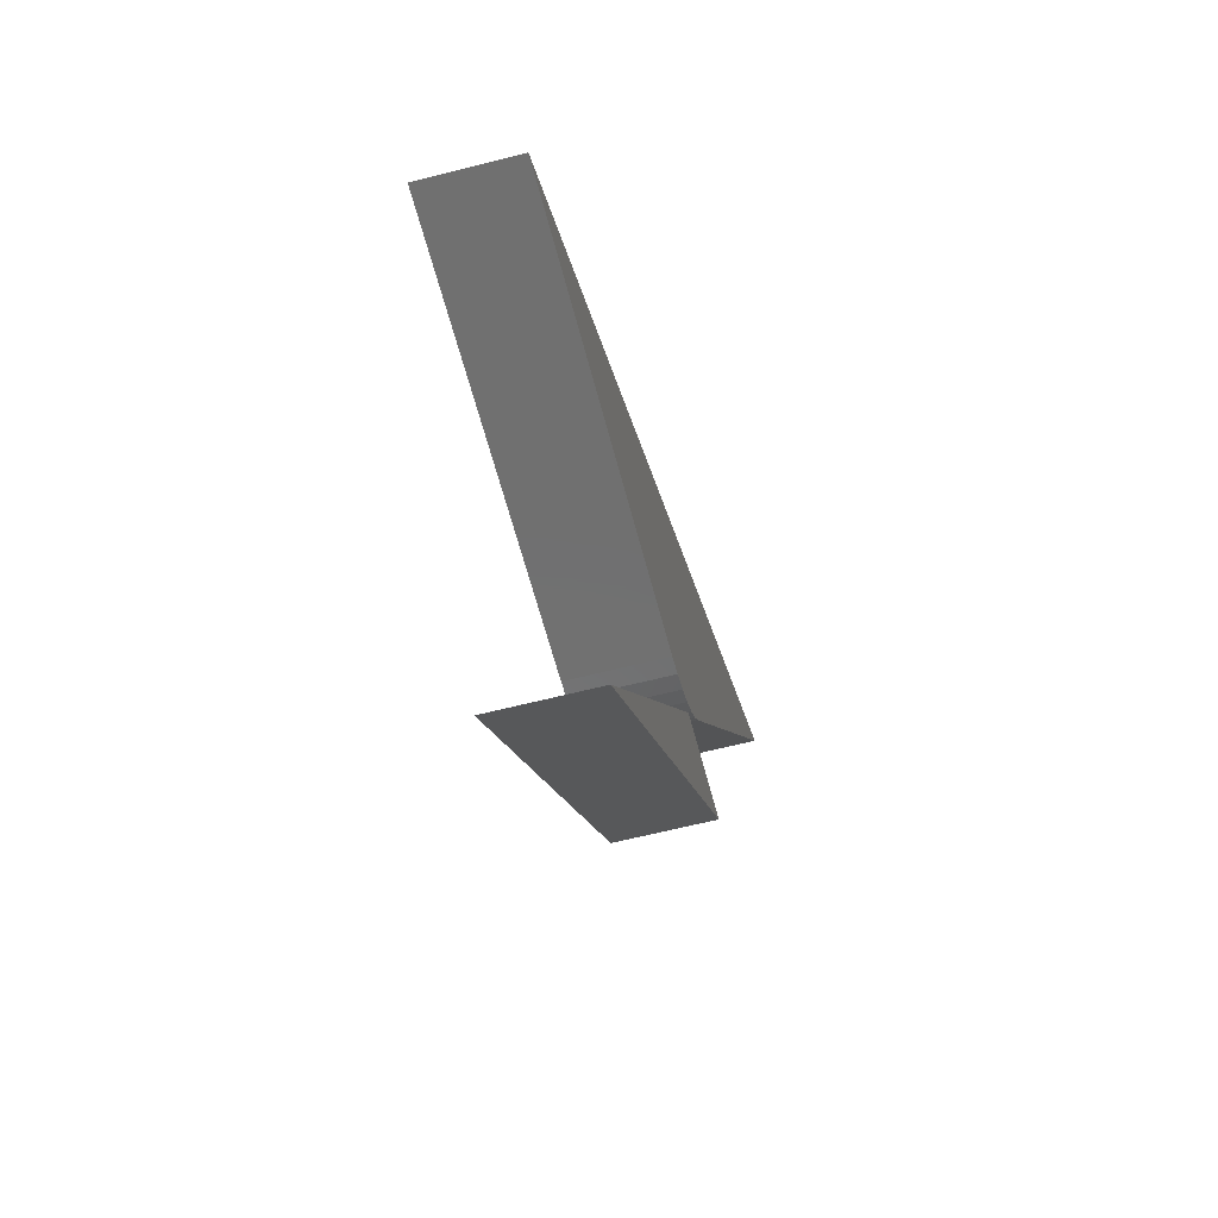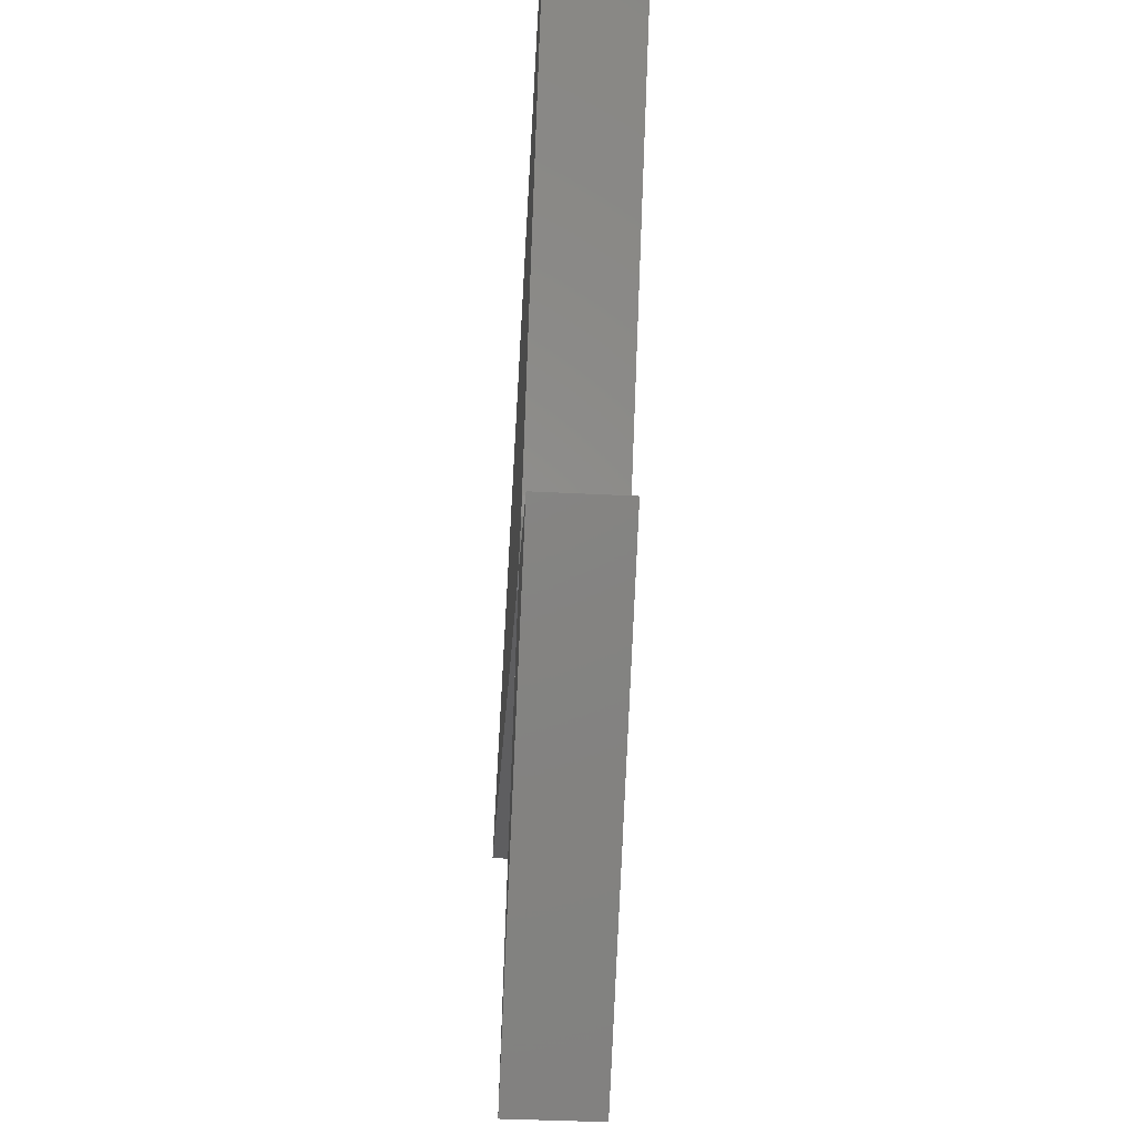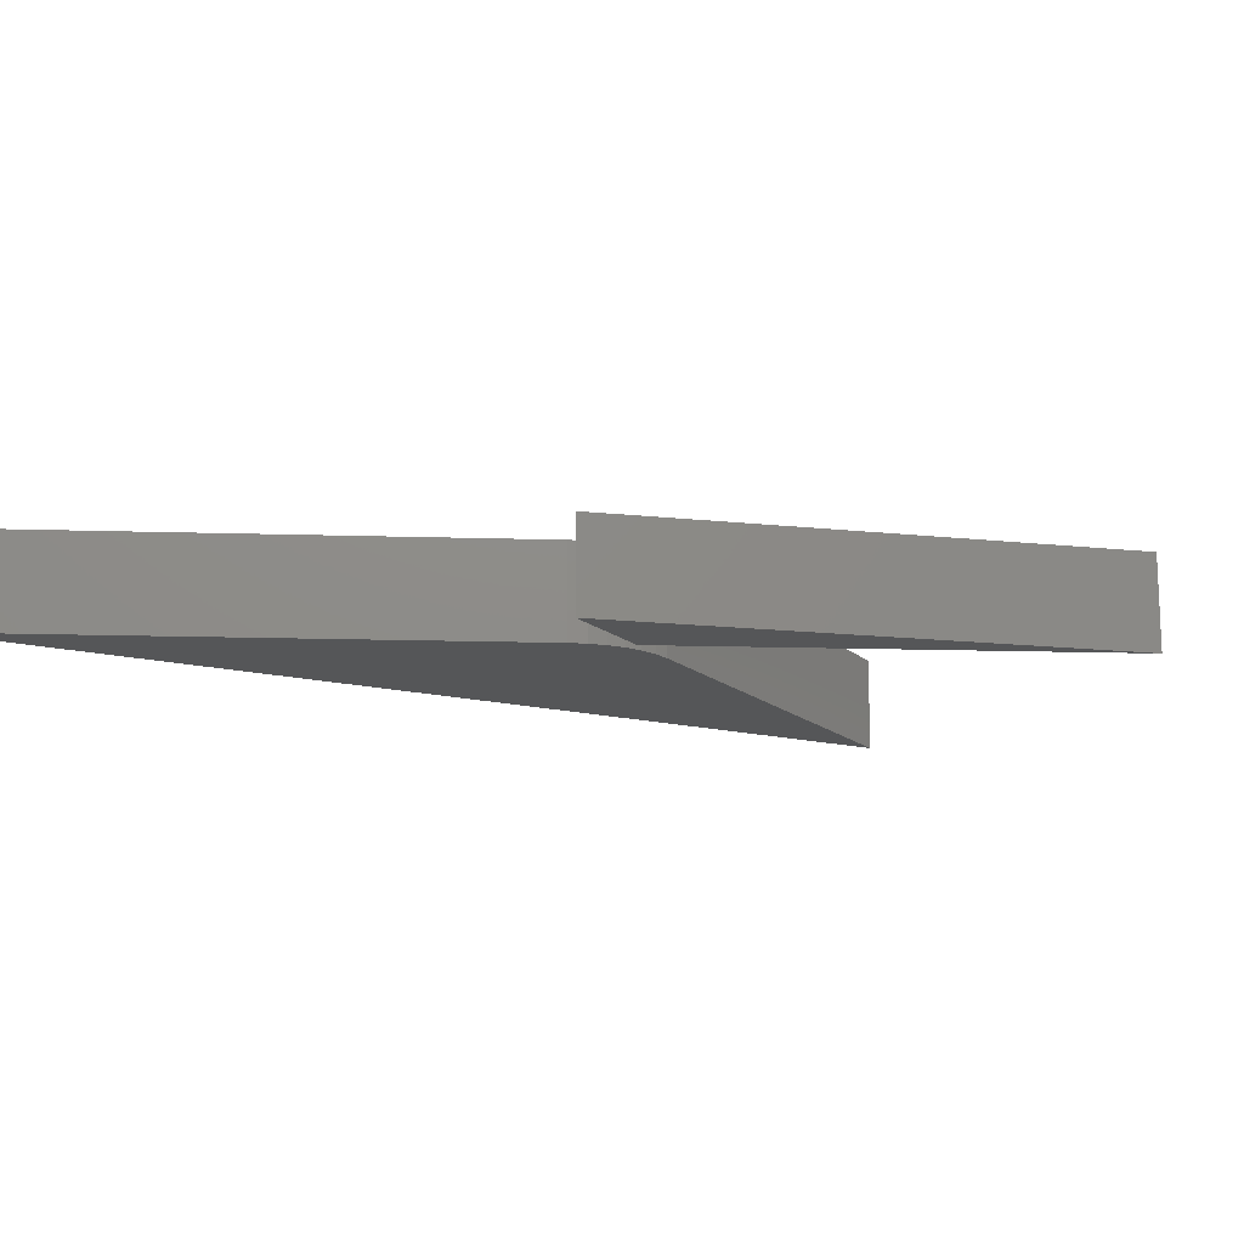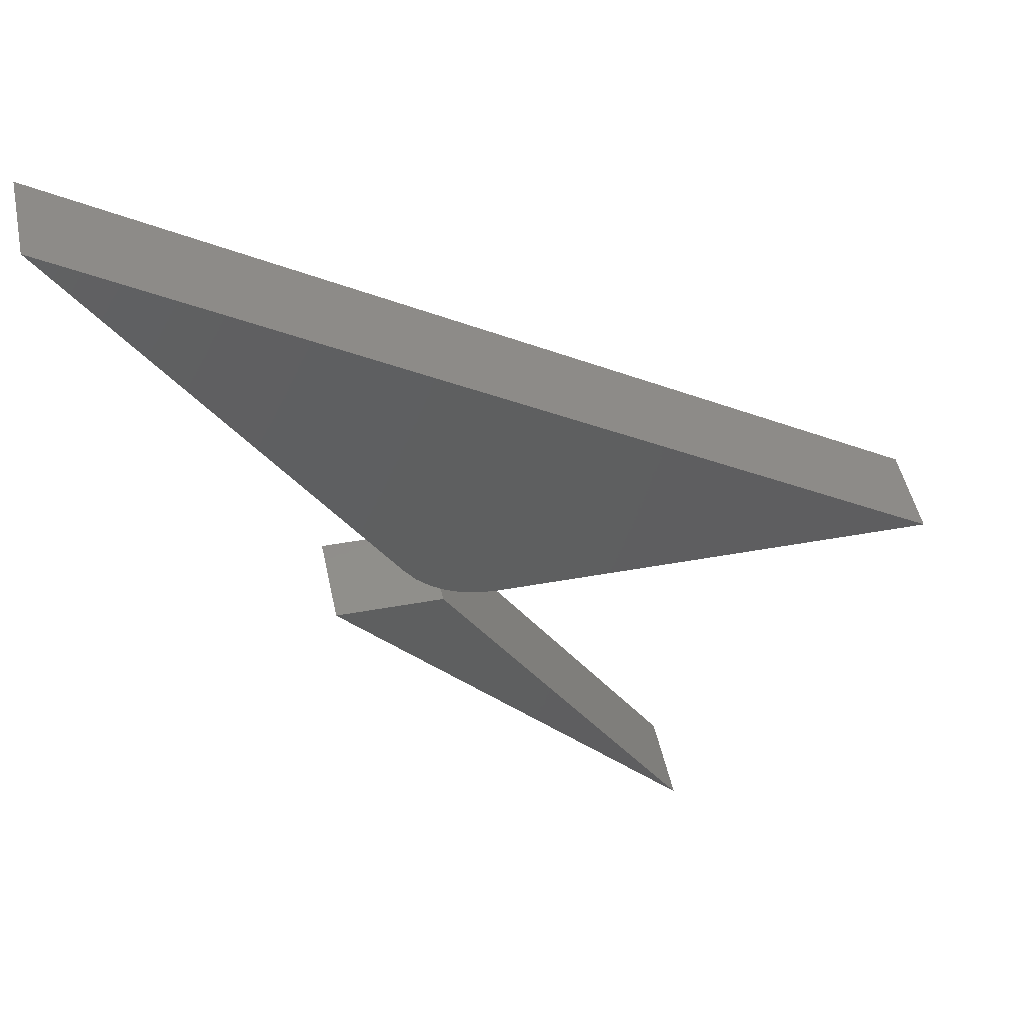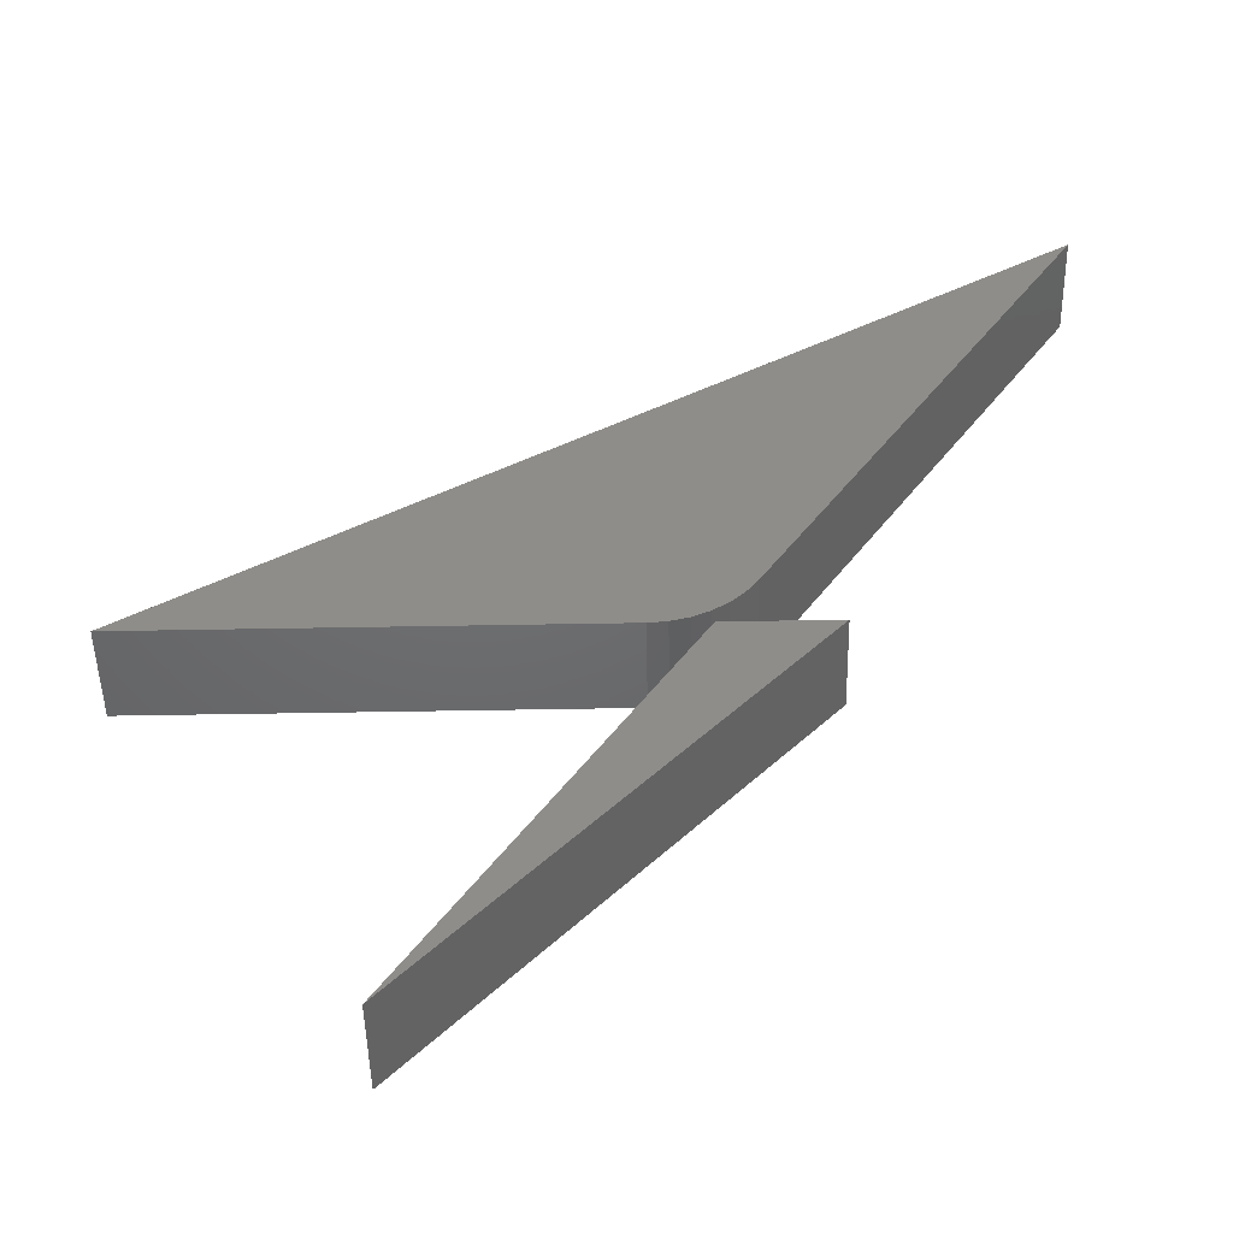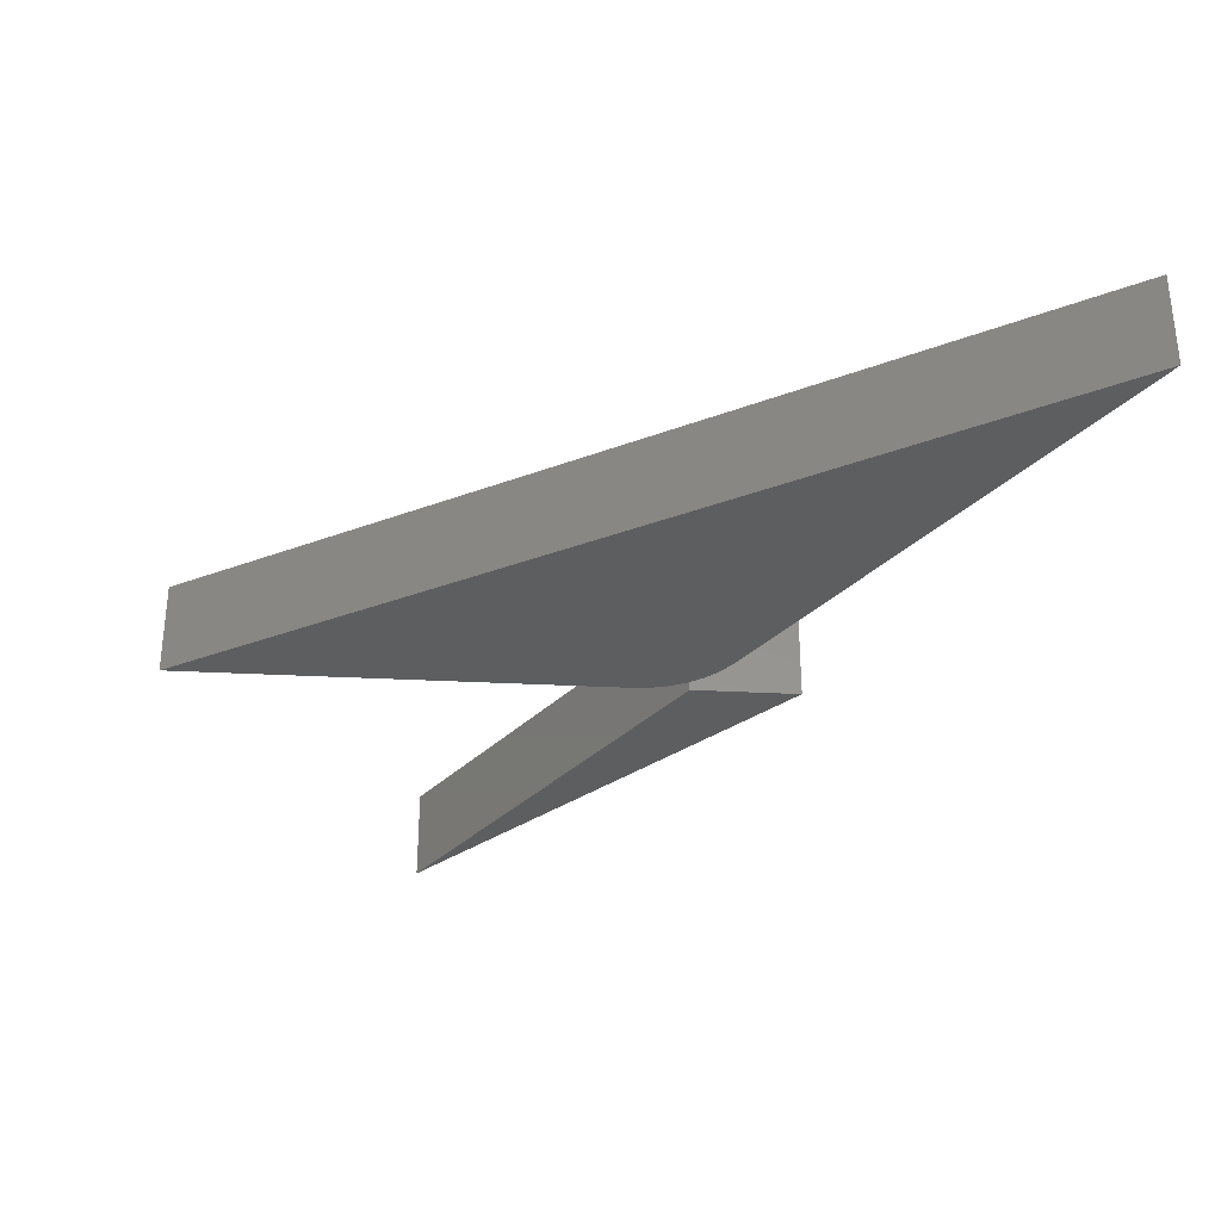
<metadata>
{"format":"stl","ext":"stl","renderer":"f3d","projection":"perspective","resolution":1024,"background":"white","views":[{"elev":-62.1,"azim":-75.4,"up":"+Z"},{"elev":-36.0,"azim":86.1,"up":"+Z"},{"elev":-14.8,"azim":119.4,"up":"+Y"},{"elev":47.3,"azim":168.4,"up":"+Z"},{"elev":-47.9,"azim":1.2,"up":"+Z"},{"elev":-33.5,"azim":-4.0,"up":"+Y"}]}
</metadata>
<code>
# stl→obj: 24 verts, 40 faces
v 0 -0.09375 -0.1562
v 0.3618 -0.09375 0.2344
v 0.2549 -0.09375 0.2344
v 0.2549 2.168e-17 0.2344
v 0.3618 2.168e-17 0.2344
v 0 0 -0.1562
v 0.2003 -0.09375 0.2344
v 0.2183 -0.09375 0.2359
v -0.2422 -0.09375 0.2344
v 0.5938 -0.09375 0.7447
v 0.2357 -0.09375 0.2403
v 0.2523 -0.09375 0.2475
v 0.2674 -0.09375 0.2574
v 0.2807 -0.09375 0.2696
v 0.2918 -0.09375 0.2838
v -0.2422 0 0.2344
v 0.2183 2.564e-17 0.2359
v 0.2003 2.456e-17 0.2344
v 0.5938 7.473e-17 0.7447
v 0.2918 3.238e-17 0.2838
v 0.2807 3.098e-17 0.2696
v 0.2674 2.956e-17 0.2574
v 0.2523 2.818e-17 0.2475
v 0.2357 2.686e-17 0.2403
f 1 2 3
f 4 5 6
f 3 4 1
f 1 4 6
f 2 5 3
f 3 5 4
f 1 6 2
f 2 6 5
f 7 8 9
f 10 9 8
f 10 8 11
f 10 11 12
f 10 12 13
f 10 13 14
f 10 14 15
f 16 17 18
f 19 20 21
f 19 21 22
f 19 22 23
f 19 23 24
f 19 24 17
f 19 17 16
f 15 20 10
f 10 20 19
f 9 16 7
f 7 16 18
f 20 15 21
f 21 15 14
f 21 14 22
f 22 14 13
f 22 13 23
f 23 13 12
f 23 12 24
f 24 12 11
f 24 11 17
f 17 11 8
f 17 8 18
f 18 8 7
f 10 19 9
f 9 19 16

</code>
